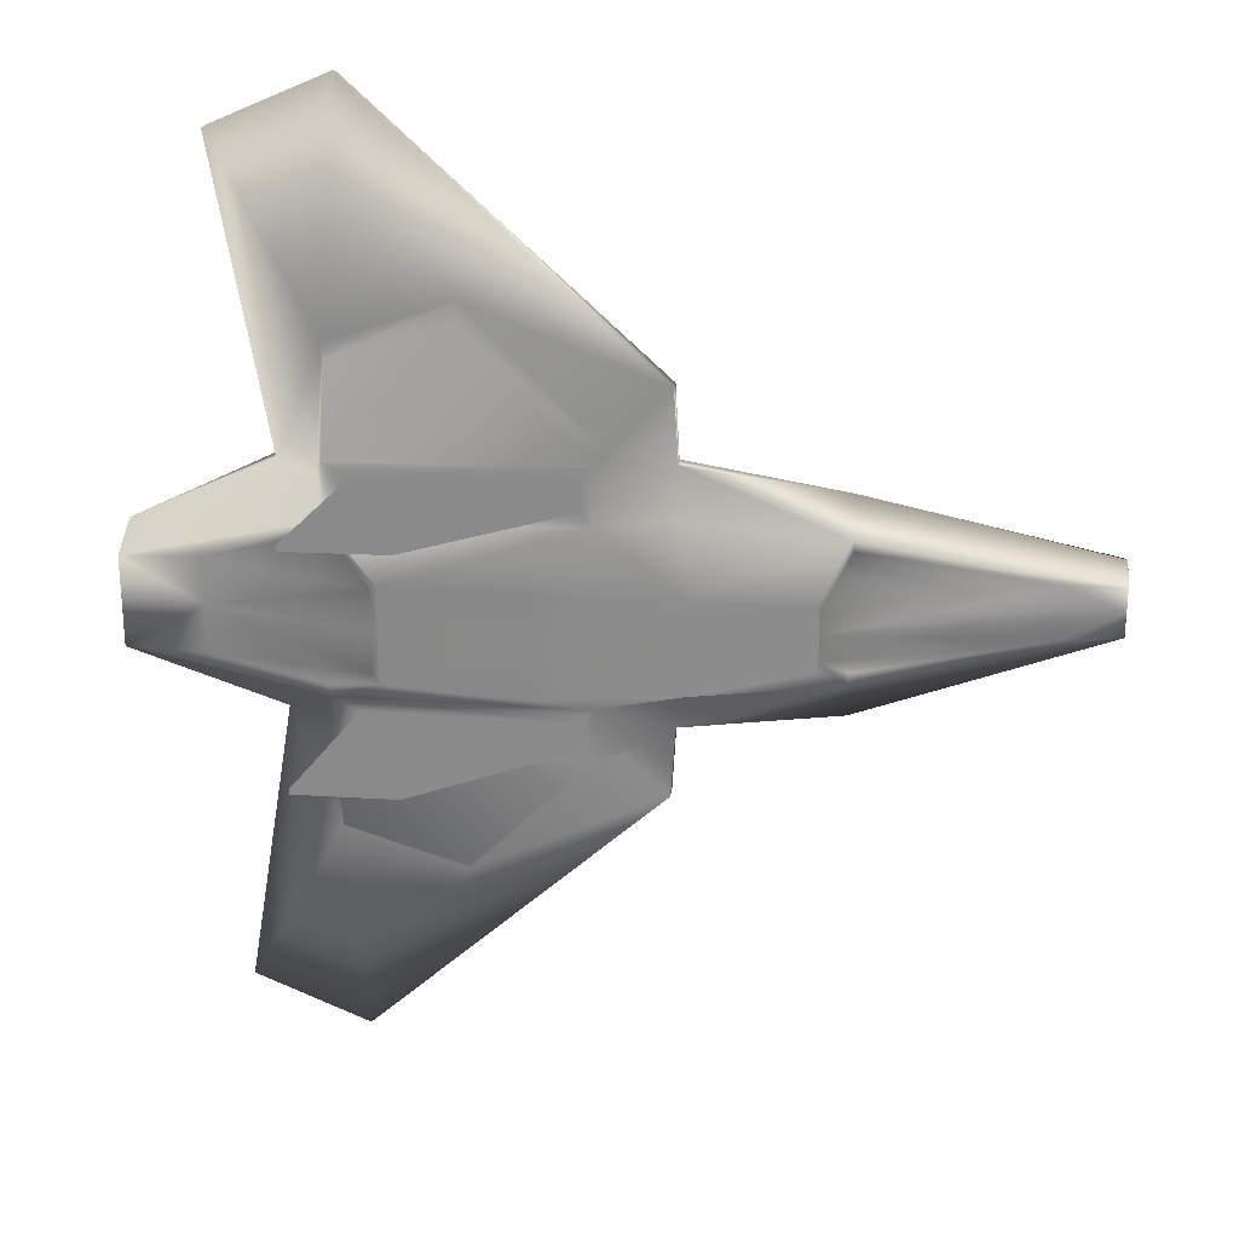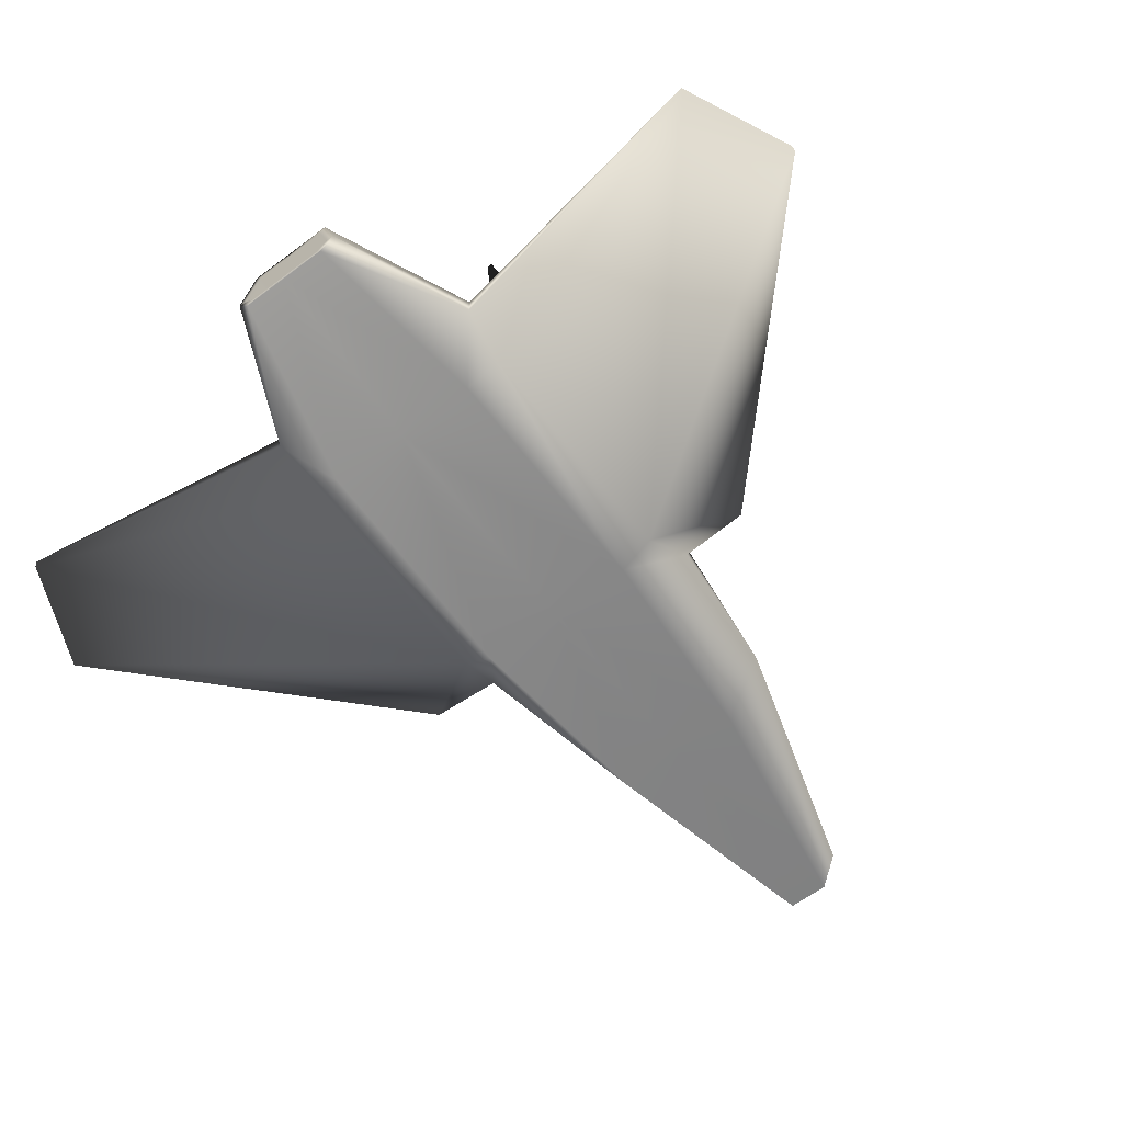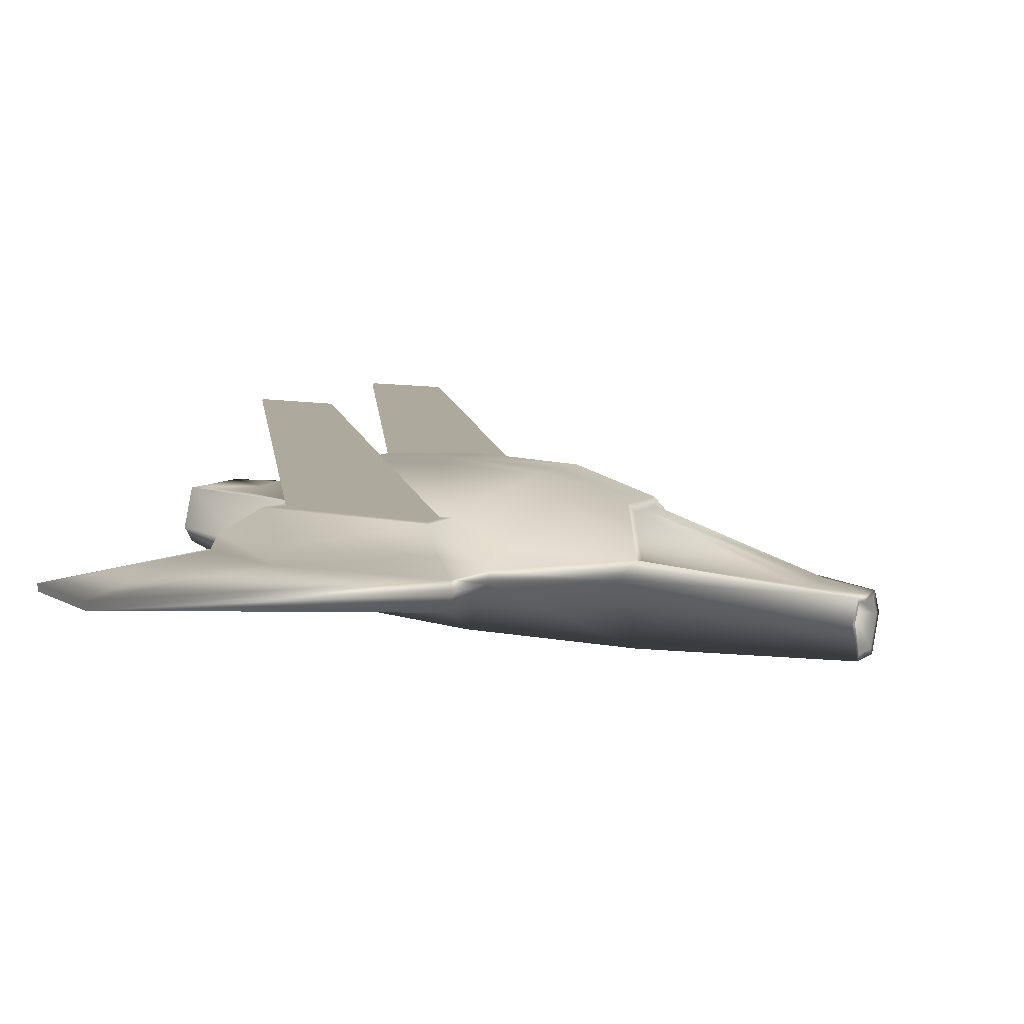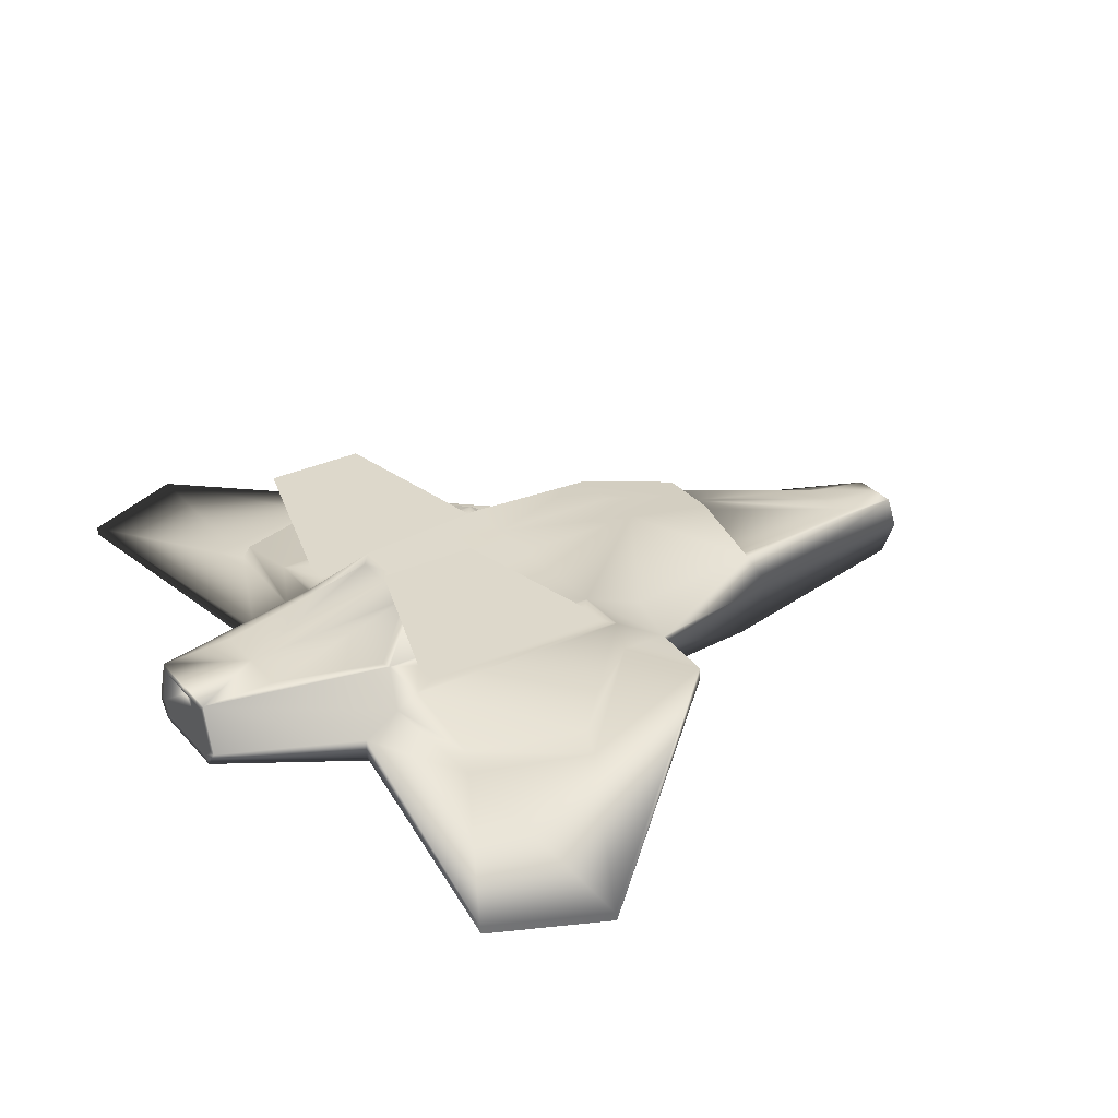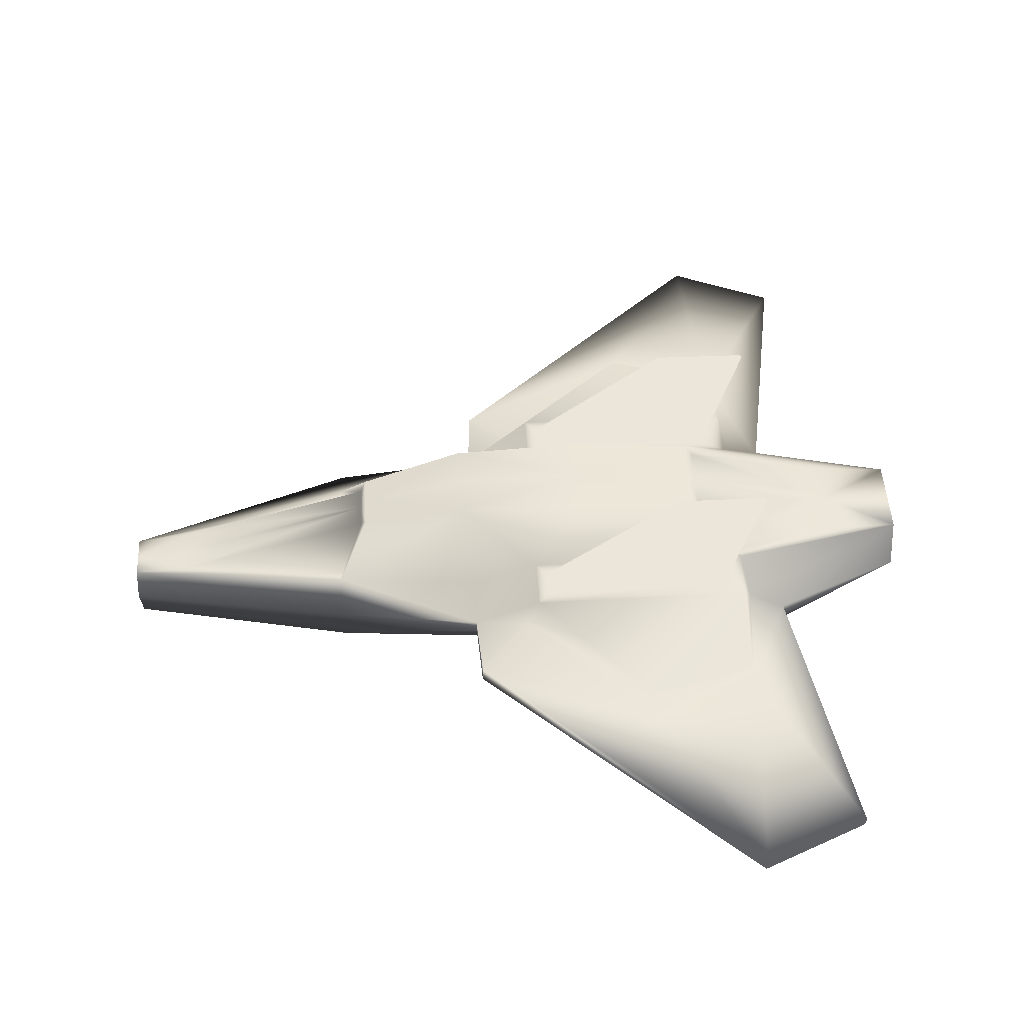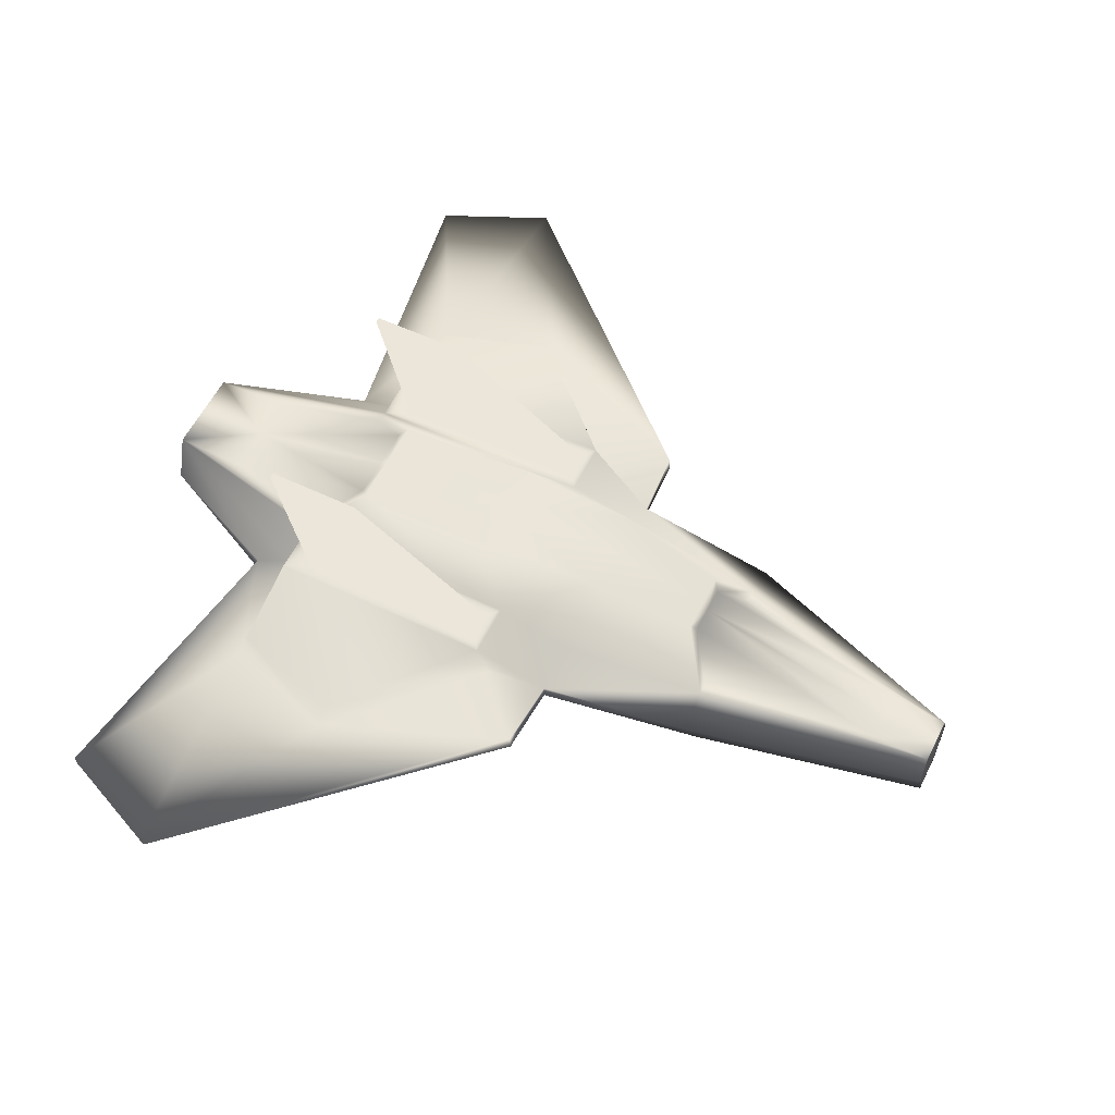
<metadata>
{"format":"obj","ext":"obj","renderer":"f3d","projection":"perspective","resolution":1024,"background":"white","views":[{"elev":25.7,"azim":-174.9,"up":"+Z"},{"elev":-61.1,"azim":127.6,"up":"+Y"},{"elev":8.9,"azim":-149.1,"up":"+Y"},{"elev":31.2,"azim":146.8,"up":"+Y"},{"elev":47.2,"azim":-3.0,"up":"+Y"},{"elev":56.8,"azim":-153.8,"up":"+Y"}]}
</metadata>
<code>
v -17.57 -4.892 0.831
v 17.57 -2.617 1.852
v -17.57 -2.111 0.9815
v 17.57 -2.617 -0
v 17.57 0.06205 -0
v 10.23 -4.473 3.287
v 0.3648 -4.991 3.386
v -7.985 -1.11 2.786
v 0.9266 0.1411 3.506
v 10.23 0.1411 3.407
v -7.985 -5.081 -0
v 10.23 -4.473 -0
v 17.57 0.06205 1.766
v -7.985 -5.081 2.666
v 0.3532 -3.985 4.739
v 10.11 -3.544 4.652
v 12.18 -2.613 4.837
v 12.18 -1.805 4.837
v 10.63 -1.099 4.631
v -1.88 -1.792 5.102
v -1.88 -2.349 5.102
v 14.11 -2.415 16.55
v 14.16 -2.055 16.55
v 9.739 -2.055 18.54
v 9.66 -2.443 18.54
v -7.985 -1.763 4.304
v -17.57 -3.162 1.529
v 17.57 -1.857 2.391
v -17.57 -4.892 -0
v 8.138 2.027 1.881
v -6.759 1.083 -0
v -6.759 1.083 1.26
v 2.958 2.35 1.954
v -2.435 2.192 1.801
v -17.57 -2.111 -0
v -15.28 -1.845 -0
v -15.28 -1.845 1.055
v -8.012 -1.213 2.337
v -6.972 0.7015 1.015
v -6.972 0.7015 -0
v 8.463 1.735 1.621
v 10.28 0.07051 2.953
v 14.59 0.1362 1.869
v 10.3 -1.303 9.459
v 5.6 -1.303 11.04
v 0.9266 0.1411 5.707
v 10.23 0.1411 5.608
v 9.238 0.1411 3.955
v 1.359 0.1411 4.043
v 1.359 0.1411 5.159
v 9.238 0.1411 5.071
v 10.86 5.081 4.438
v 7.019 5.081 4.456
v 7.019 5.081 4.676
v 10.86 5.081 4.658
v 0.4557 -1.282 5.665
v -1.697 -1.77 7.931
v -1.72 -2.354 7.93
v 17.57 -1.855 2.07
v 17.57 -2.313 1.633
v 17.57 -2.313 -0
v 17.57 -0.2424 -0
v 17.57 -0.2424 1.545
v 16.63 -1.855 2.07
v 16.63 -2.313 1.633
v 16.63 -2.313 -0
v 16.63 -0.2424 -0
v 16.63 -0.2424 1.545
v -17.57 -4.615 -0
v -17.57 -4.615 0.6434
v -17.57 -3.177 1.223
v -17.57 -2.389 0.8128
v -17.57 -2.389 -0
v -16.63 -4.615 -0
v -16.63 -4.615 0.6434
v -16.63 -3.177 1.223
v -16.63 -2.389 0.8128
v -16.63 -2.389 -0
v 5.576 -0.5931 10.45
v 10.14 -0.5931 9.033
v -1.916 -1.12 3.276
v 0.3648 -4.991 -0
v 0.3648 -4.991 -3.386
v -7.985 -5.081 -2.666
v -6.759 1.083 -1.26
v -2.435 2.192 -1.801
v -2.435 2.192 -0
v 16.63 -0.2424 -1.545
v 16.63 -2.313 -1.633
v -16.63 -4.615 -0.6434
v -16.63 -2.389 -0.8128
v 17.57 -2.617 -1.852
v 10.23 -4.473 -3.287
v -17.57 -4.892 -0.831
v 2.958 2.35 -1.954
v 8.138 2.027 -1.881
v 8.138 2.027 -0
v 2.958 2.35 -0
v 9.66 -2.443 -18.54
v 14.11 -2.415 -16.55
v 14.16 -2.055 -16.55
v 9.739 -2.055 -18.54
v -17.57 -3.162 -1.529
v -7.985 -1.763 -4.304
v 10.11 -3.544 -4.652
v 0.3532 -3.985 -4.739
v 12.18 -2.613 -4.837
v 17.57 -1.857 -2.391
v 17.57 0.06205 -1.766
v 12.18 -1.805 -4.837
v 10.23 0.1411 -3.407
v 10.63 -1.099 -4.631
v 0.9266 0.1411 -3.506
v -1.916 -1.12 -3.276
v -1.88 -1.792 -5.102
v 0.9266 0.1411 -5.707
v -1.88 -2.349 -5.102
v 10.3 -1.303 -9.459
v -1.697 -1.77 -7.931
v 0.4557 -1.282 -5.665
v -1.72 -2.354 -7.93
v -7.985 -1.11 -2.786
v -17.57 -2.111 -0.9815
v -15.28 -1.845 -1.055
v -8.012 -1.213 -2.337
v -6.972 0.7015 -1.015
v 10.28 0.07051 -2.953
v 8.463 1.735 -1.621
v 14.59 0.1362 -1.869
v 14.59 0.1362 -0
v 8.463 1.735 -0
v 5.6 -1.303 -11.04
v 10.86 5.081 -4.438
v 7.019 5.081 -4.456
v 7.019 5.081 -4.676
v 10.86 5.081 -4.658
v 10.23 0.1411 -5.608
v 5.576 -0.5931 -10.45
v 10.14 -0.5931 -9.033
v 1.359 0.1411 -4.043
v 9.238 0.1411 -3.955
v 1.359 0.1411 -5.159
v 9.238 0.1411 -5.071
v 17.57 -2.313 -1.633
v 17.57 -1.855 -2.07
v 17.57 -0.2424 -1.545
v 16.63 -1.855 -2.07
v -17.57 -4.615 -0.6434
v -17.57 -3.177 -1.223
v -17.57 -2.389 -0.8128
v -16.63 -3.177 -1.223
g space_frigate_6
f 82 7 14
f 14 11 82
f 34 87 31
f 31 32 34
f 66 67 68
f 68 65 66
f 75 77 78
f 78 74 75
f 4 2 6
f 6 12 4
f 12 6 7
f 7 82 12
f 1 29 11
f 11 14 1
f 30 97 98
f 98 33 30
f 22 23 24
f 24 25 22
f 1 14 26
f 26 27 1
f 7 6 16
f 16 15 7
f 6 2 17
f 17 16 6
f 28 13 18
f 13 10 19
f 19 18 13
f 9 81 20
f 20 46 9
f 26 14 21
f 21 20 26
f 21 14 7
f 7 15 21
f 15 16 22
f 22 25 15
f 16 17 22
f 17 18 23
f 23 22 17
f 18 44 23
f 20 57 56
f 21 58 57
f 57 20 21
f 21 15 58
f 26 8 3
f 3 27 26
f 17 2 28
f 28 18 17
f 9 10 30
f 30 33 9
f 8 81 34
f 34 32 8
f 9 33 34
f 34 33 98
f 98 87 34
f 35 3 37
f 37 36 35
f 3 8 38
f 38 37 3
f 8 32 39
f 39 38 8
f 32 31 40
f 40 39 32
f 40 36 37
f 37 39 40
f 38 39 37
f 30 10 42
f 42 41 30
f 10 13 43
f 43 42 10
f 13 5 130
f 130 43 13
f 130 131 41
f 41 43 130
f 42 43 41
f 24 23 44
f 44 45 24
f 52 53 54
f 54 55 52
f 47 46 79
f 79 80 47
f 56 45 79
f 79 46 56
f 10 47 19
f 19 47 80
f 80 44 19
f 10 9 49
f 49 48 10
f 9 46 50
f 50 49 9
f 46 47 51
f 51 50 46
f 47 10 48
f 48 51 47
f 48 49 53
f 53 52 48
f 49 50 54
f 54 53 49
f 50 51 55
f 55 54 50
f 51 48 52
f 52 55 51
f 57 45 56
f 25 24 57
f 57 58 25
f 15 25 58
f 28 2 60
f 60 59 28
f 2 4 61
f 61 60 2
f 5 13 63
f 63 62 5
f 13 28 59
f 59 63 13
f 59 60 65
f 65 64 59
f 60 61 66
f 66 65 60
f 62 63 68
f 68 67 62
f 63 59 64
f 64 68 63
f 29 1 70
f 70 69 29
f 1 27 71
f 71 70 1
f 27 3 72
f 72 71 27
f 3 35 73
f 73 72 3
f 69 70 75
f 75 74 69
f 70 71 76
f 76 75 70
f 71 72 77
f 77 76 71
f 72 73 78
f 78 77 72
f 8 26 20
f 20 81 8
f 18 19 44
f 57 24 45
f 45 44 80
f 80 79 45
f 20 56 46
f 81 9 34
f 75 76 77
f 68 64 65
f 97 30 41
f 41 131 97
f 82 11 84
f 84 83 82
f 86 85 31
f 31 87 86
f 66 89 88
f 88 67 66
f 90 74 78
f 78 91 90
f 4 12 93
f 93 92 4
f 12 82 83
f 83 93 12
f 94 84 11
f 11 29 94
f 96 95 98
f 98 97 96
f 100 99 102
f 102 101 100
f 94 103 104
f 104 84 94
f 83 106 105
f 105 93 83
f 93 105 107
f 107 92 93
f 108 110 109
f 109 110 112
f 112 111 109
f 113 116 115
f 115 114 113
f 104 115 117
f 117 84 104
f 117 106 83
f 83 84 117
f 106 99 100
f 100 105 106
f 105 100 107
f 107 100 101
f 101 110 107
f 110 101 118
f 115 120 119
f 117 115 119
f 119 121 117
f 117 121 106
f 104 103 123
f 123 122 104
f 107 110 108
f 108 92 107
f 113 95 96
f 96 111 113
f 122 85 86
f 86 114 122
f 113 86 95
f 86 87 98
f 98 95 86
f 35 36 124
f 124 123 35
f 123 124 125
f 125 122 123
f 122 125 126
f 126 85 122
f 85 126 40
f 40 31 85
f 40 126 124
f 124 36 40
f 125 124 126
f 96 128 127
f 127 111 96
f 111 127 129
f 129 109 111
f 109 129 130
f 130 5 109
f 130 129 128
f 128 131 130
f 127 128 129
f 102 132 118
f 118 101 102
f 133 136 135
f 135 134 133
f 137 139 138
f 138 116 137
f 120 116 138
f 138 132 120
f 111 112 137
f 112 118 139
f 139 137 112
f 111 141 140
f 140 113 111
f 113 140 142
f 142 116 113
f 116 142 143
f 143 137 116
f 137 143 141
f 141 111 137
f 141 133 134
f 134 140 141
f 140 134 135
f 135 142 140
f 142 135 136
f 136 143 142
f 143 136 133
f 133 141 143
f 119 120 132
f 99 121 119
f 119 102 99
f 106 121 99
f 108 145 144
f 144 92 108
f 92 144 61
f 61 4 92
f 5 62 146
f 146 109 5
f 109 146 145
f 145 108 109
f 145 147 89
f 89 144 145
f 144 89 66
f 66 61 144
f 62 67 88
f 88 146 62
f 146 88 147
f 147 145 146
f 29 69 148
f 148 94 29
f 94 148 149
f 149 103 94
f 103 149 150
f 150 123 103
f 123 150 73
f 73 35 123
f 69 74 90
f 90 148 69
f 148 90 151
f 151 149 148
f 149 151 91
f 91 150 149
f 150 91 78
f 78 73 150
f 122 114 115
f 115 104 122
f 110 118 112
f 119 132 102
f 132 138 139
f 139 118 132
f 115 116 120
f 114 86 113
f 90 91 151
f 88 89 147
f 97 131 128
f 128 96 97
g

</code>
